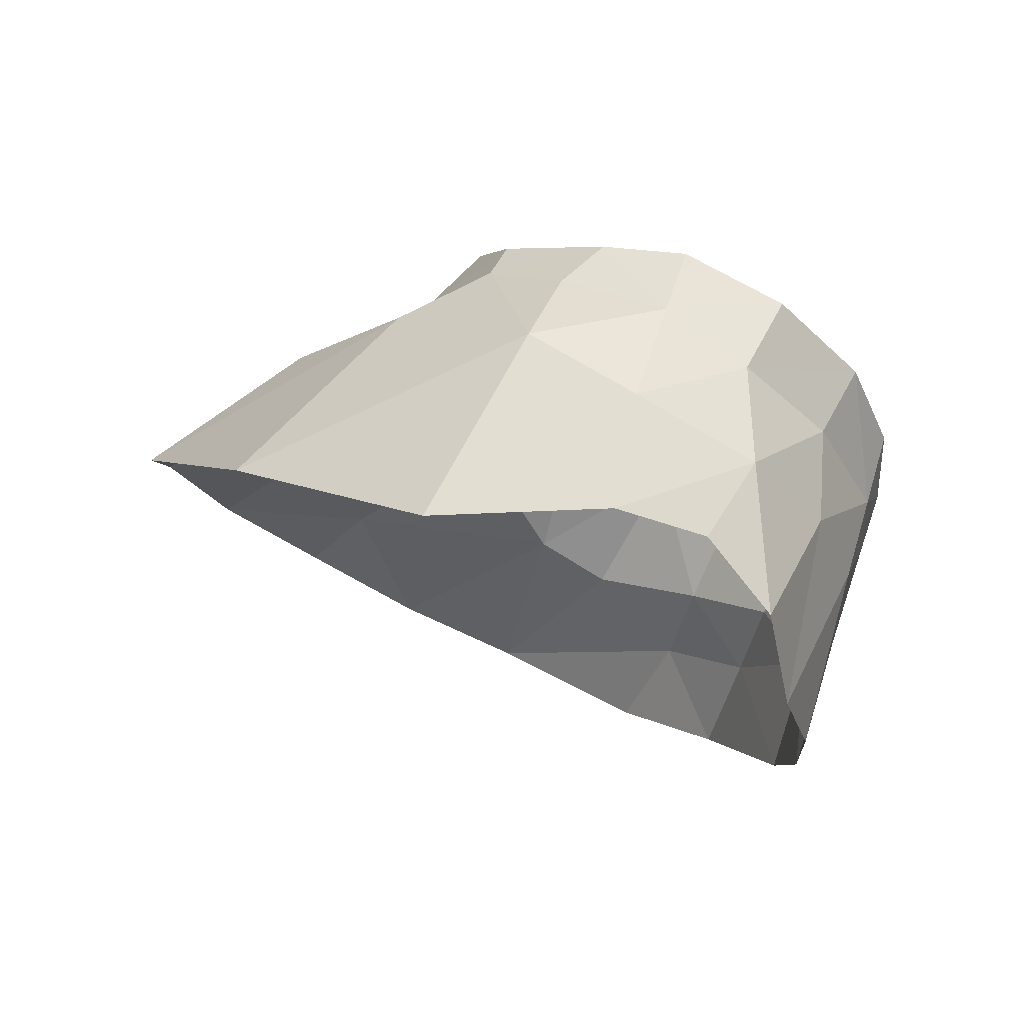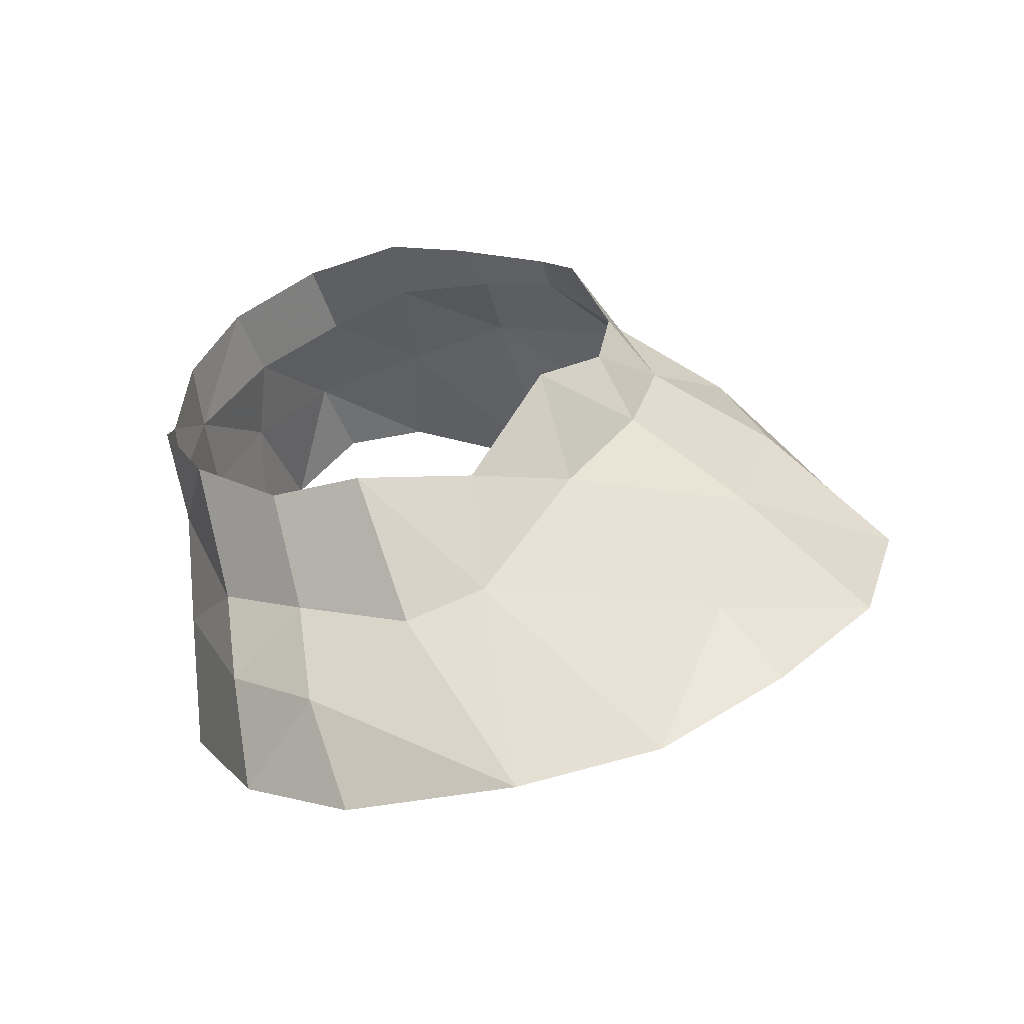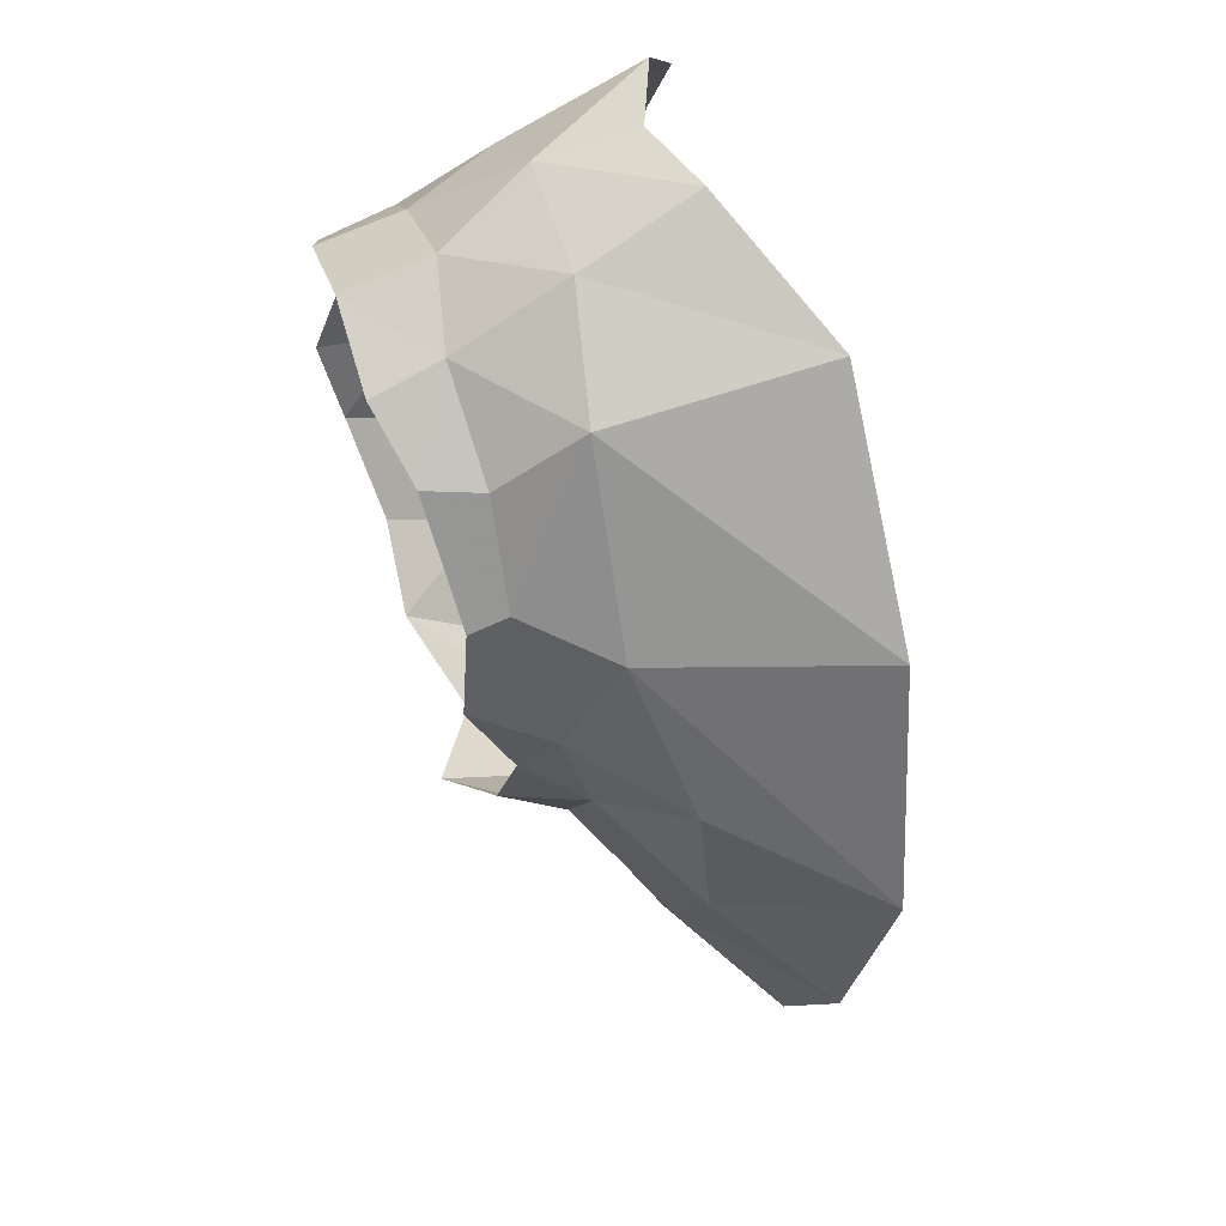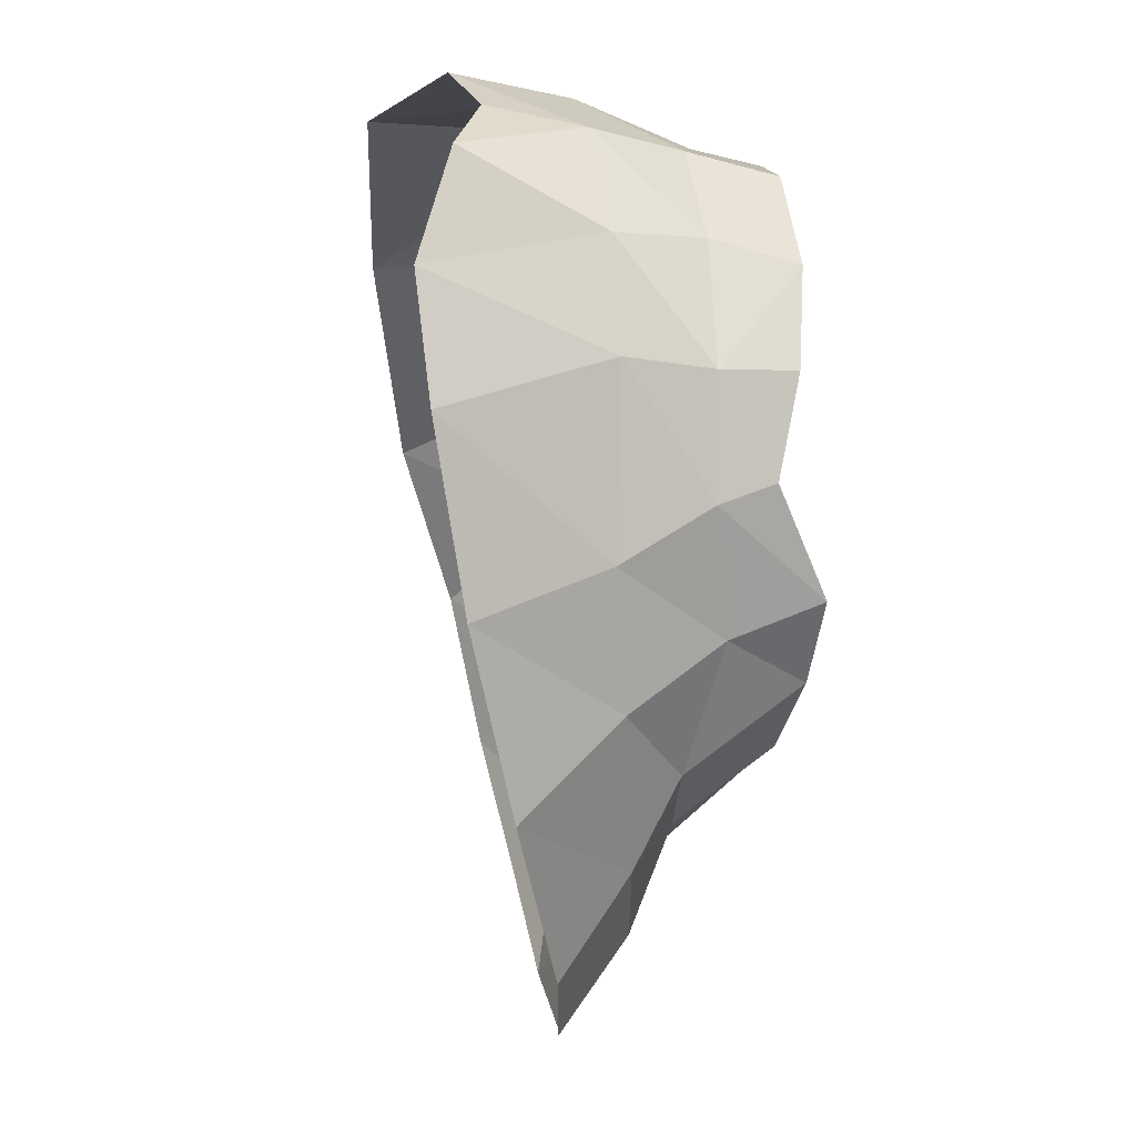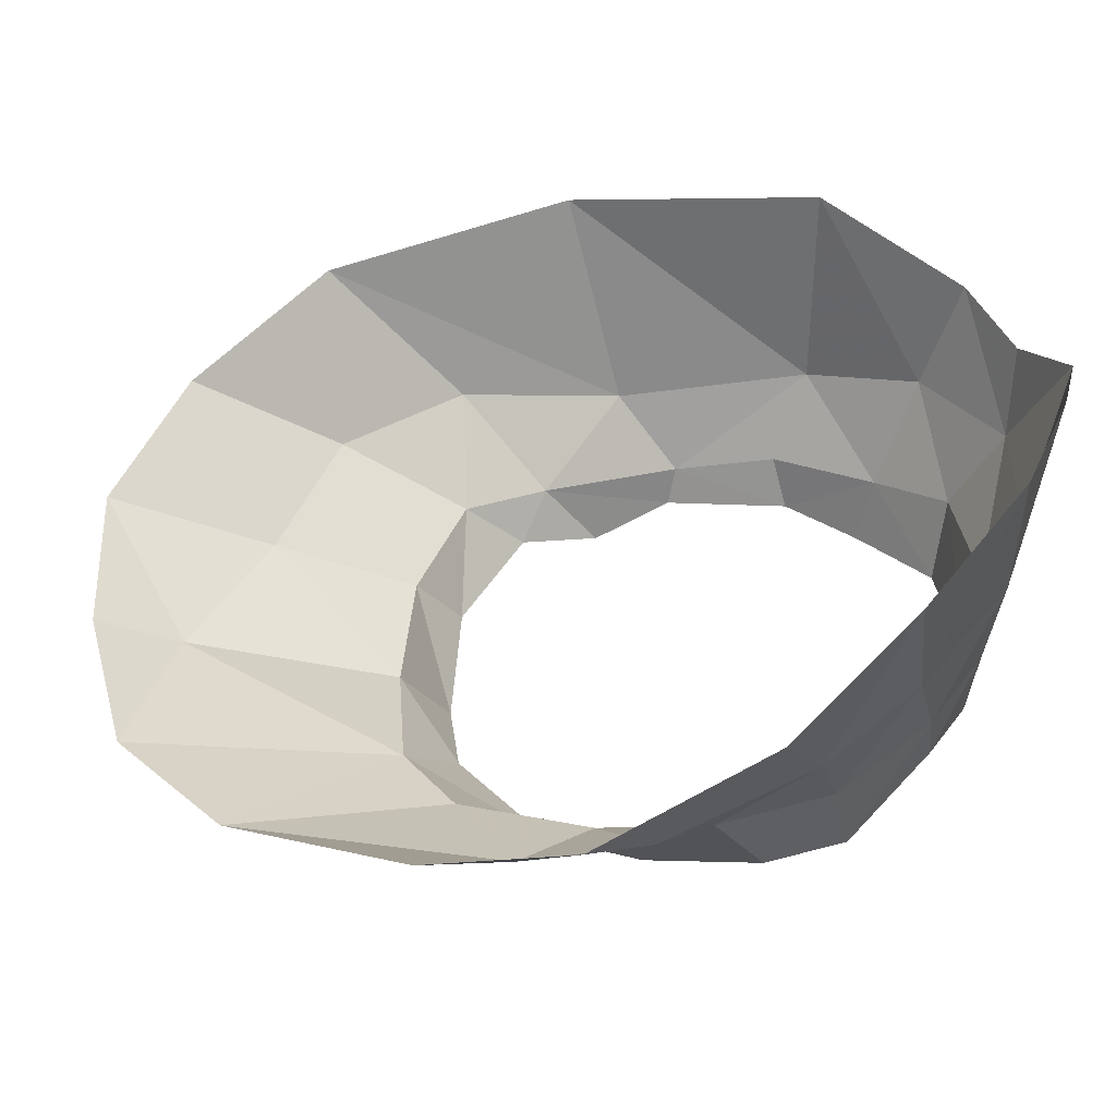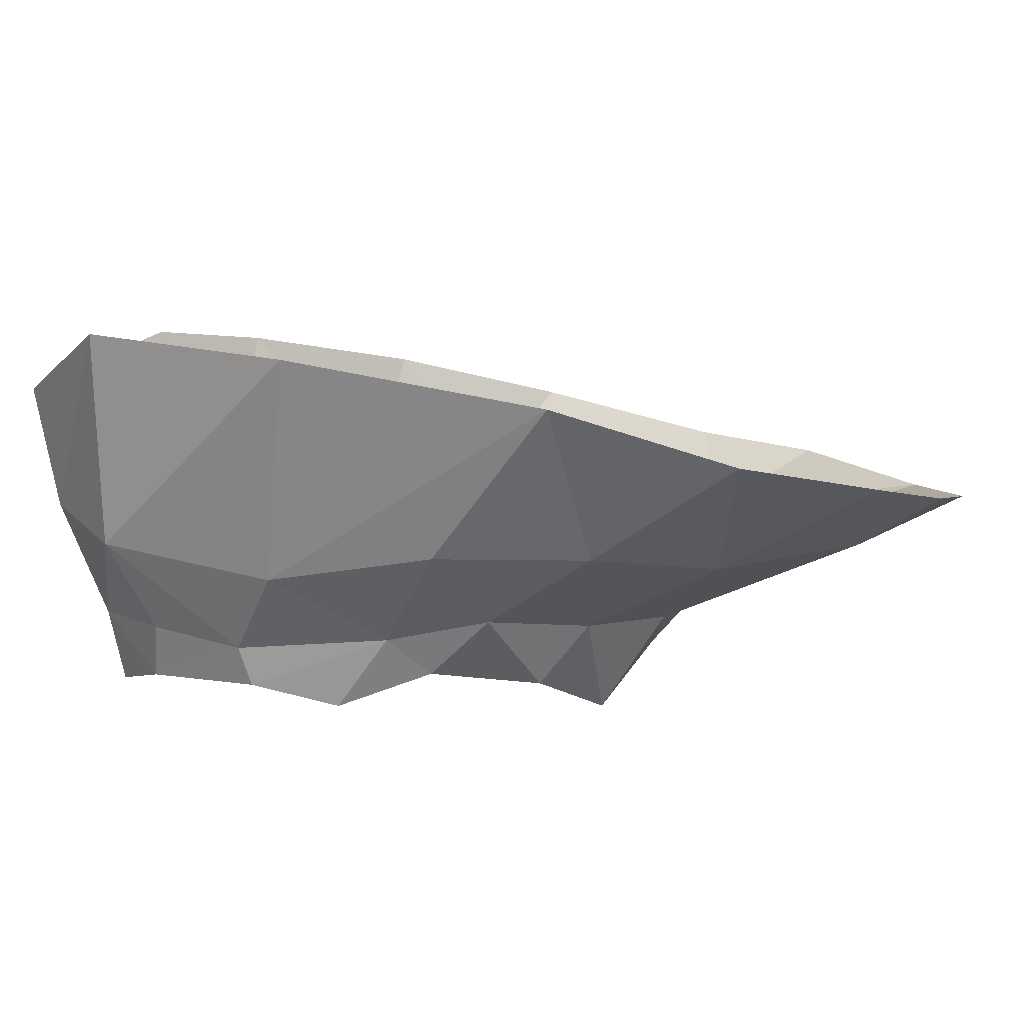
<metadata>
{"format":"obj","ext":"obj","renderer":"f3d","projection":"perspective","resolution":1024,"background":"white","views":[{"elev":68.2,"azim":-154.8,"up":"+Z"},{"elev":-58.4,"azim":14.8,"up":"+Z"},{"elev":71.5,"azim":71.8,"up":"+Z"},{"elev":6.9,"azim":-97.0,"up":"+Z"},{"elev":38.6,"azim":-142.8,"up":"+Y"},{"elev":7.9,"azim":71.3,"up":"+Y"}]}
</metadata>
<code>
v 0.7595 -0.449 0.031
v 0.8705 -0.3563 -0.09786
v 0.9118 -0.3227 0.07767
v 0.8005 -0.4255 0.192
v 0.7595 -0.449 0.031
v 0.9118 -0.3227 0.07767
v 0.8005 -0.4255 0.192
v 0.9118 -0.3227 0.07767
v 0.8746 -0.2619 0.2657
v 0.752 -0.4235 0.347
v 0.8005 -0.4255 0.192
v 0.8746 -0.2619 0.2657
v 0.8746 -0.2619 0.2657
v 0.6345 -0.456 0.4905
v 0.752 -0.4235 0.347
v 0.752 -0.4235 0.347
v 0.6345 -0.456 0.4905
v 0.6475 -0.5255 0.366
v 0.752 -0.4235 0.347
v 0.6475 -0.5255 0.366
v 0.6825 -0.506 0.2635
v 0.6825 -0.506 0.2635
v 0.6475 -0.5255 0.366
v 0.641 -0.5665 0.3145
v 0.6825 -0.506 0.2635
v 0.641 -0.5665 0.3145
v 0.6295 -0.588 0.1865
v 0.653 -0.5225 0.1385
v 0.6825 -0.506 0.2635
v 0.6295 -0.588 0.1865
v 0.653 -0.5225 0.1385
v 0.6295 -0.588 0.1865
v 0.5695 -0.6325 0.0905
v 0.577 -0.533 0.0185
v 0.653 -0.5225 0.1385
v 0.5695 -0.6325 0.0905
v 0.577 -0.533 0.0185
v 0.5695 -0.6325 0.0905
v 0.4765 -0.581 -0.0085
v 0.468 -0.4935 -0.1045
v 0.577 -0.533 0.0185
v 0.4765 -0.581 -0.0085
v 0.3545 -0.6135 -0.0145
v 0.468 -0.4935 -0.1045
v 0.4765 -0.581 -0.0085
v 0.3545 -0.6135 -0.0145
v 0.38 -0.49 -0.13
v 0.468 -0.4935 -0.1045
v 0.468 -0.4935 -0.1045
v 0.38 -0.49 -0.13
v 0.4808 -0.4077 -0.3494
v 0.468 -0.4935 -0.1045
v 0.4808 -0.4077 -0.3494
v 0.6329 -0.4021 -0.3294
v 0.6329 -0.4021 -0.3294
v 0.716 -0.438 -0.1545
v 0.468 -0.4935 -0.1045
v 0.716 -0.438 -0.1545
v 0.6329 -0.4021 -0.3294
v 0.7655 -0.3839 -0.2276
v 0.716 -0.438 -0.1545
v 0.7655 -0.3839 -0.2276
v 0.8705 -0.3563 -0.09786
v 0.38 -0.49 -0.13
v 0.2625 -0.4545 -0.185
v 0.4808 -0.4077 -0.3494
v 0.4808 -0.4077 -0.3494
v 0.2625 -0.4545 -0.185
v 0.2893 -0.3842 -0.2985
v 0.1669 -0.3699 -0.2064
v 0.2893 -0.3842 -0.2985
v 0.2625 -0.4545 -0.185
v 0.1669 -0.3699 -0.2064
v 0.2625 -0.4545 -0.185
v 0.163 -0.443 -0.095
v 0.07206 -0.3196 -0.02584
v 0.1669 -0.3699 -0.2064
v 0.163 -0.443 -0.095
v 0.07206 -0.3196 -0.02584
v 0.163 -0.443 -0.095
v 0.087 -0.4255 0.0745
v 0.04742 -0.273 0.1706
v 0.07206 -0.3196 -0.02584
v 0.087 -0.4255 0.0745
v 0.04742 -0.273 0.1706
v 0.087 -0.4255 0.0745
v 0.06537 -0.413 0.2193
v 0.04816 -0.2409 0.3667
v 0.04742 -0.273 0.1706
v 0.06537 -0.413 0.2193
v 0.04816 -0.2409 0.3667
v 0.06537 -0.413 0.2193
v 0.0775 -0.419 0.413
v 0.07998 -0.2286 0.4968
v 0.04816 -0.2409 0.3667
v 0.0775 -0.419 0.413
v 0.07998 -0.2286 0.4968
v 0.0775 -0.419 0.413
v 0.1243 -0.4164 0.5273
v 0.128 -0.2684 0.6088
v 0.07998 -0.2286 0.4968
v 0.1243 -0.4164 0.5273
v 0.128 -0.2684 0.6088
v 0.1243 -0.4164 0.5273
v 0.2038 -0.4043 0.6278
v 0.3036 -0.2769 0.6857
v 0.2038 -0.4043 0.6278
v 0.3371 -0.4066 0.6633
v 0.3371 -0.4066 0.6633
v 0.4754 -0.2046 0.6465
v 0.3036 -0.2769 0.6857
v 0.3371 -0.4066 0.6633
v 0.4685 -0.4347 0.6338
v 0.4754 -0.2046 0.6465
v 0.7103 -0.2195 0.4921
v 0.4754 -0.2046 0.6465
v 0.4685 -0.4347 0.6338
v 0.7103 -0.2195 0.4921
v 0.4685 -0.4347 0.6338
v 0.6345 -0.456 0.4905
v 0.6345 -0.456 0.4905
v 0.4685 -0.4347 0.6338
v 0.563 -0.5405 0.508
v 0.4685 -0.4347 0.6338
v 0.474 -0.529 0.581
v 0.563 -0.5405 0.508
v 0.563 -0.5405 0.508
v 0.474 -0.529 0.581
v 0.4515 -0.587 0.578
v 0.563 -0.582 0.494
v 0.6475 -0.5255 0.366
v 0.563 -0.5405 0.508
v 0.563 -0.582 0.494
v 0.6475 -0.5255 0.366
v 0.563 -0.582 0.494
v 0.606 -0.6025 0.4085
v 0.474 -0.529 0.581
v 0.3555 -0.53 0.6145
v 0.4515 -0.587 0.578
v 0.3555 -0.53 0.6145
v 0.3655 -0.606 0.598
v 0.4515 -0.587 0.578
v 0.3655 -0.606 0.598
v 0.3555 -0.53 0.6145
v 0.252 -0.6025 0.5835
v 0.3555 -0.53 0.6145
v 0.2545 -0.5075 0.6075
v 0.252 -0.6025 0.5835
v 0.157 -0.6055 0.4965
v 0.252 -0.6025 0.5835
v 0.2545 -0.5075 0.6075
v 0.161 -0.5135 0.522
v 0.157 -0.6055 0.4965
v 0.161 -0.5135 0.522
v 0.0905 -0.512 0.4
v 0.157 -0.6055 0.4965
v 0.0905 -0.512 0.4
v 0.1025 -0.5925 0.398
v 0.0845 -0.569 0.2935
v 0.1025 -0.5925 0.398
v 0.0905 -0.512 0.4
v 0.0775 -0.5095 0.274
v 0.0845 -0.569 0.2935
v 0.0905 -0.512 0.4
v 0.0775 -0.419 0.413
v 0.0775 -0.5095 0.274
v 0.0905 -0.512 0.4
v 0.0845 -0.569 0.2935
v 0.0775 -0.5095 0.274
v 0.109 -0.6225 0.177
v 0.0775 -0.5095 0.274
v 0.107 -0.5255 0.1415
v 0.109 -0.6225 0.177
v 0.109 -0.6225 0.177
v 0.107 -0.5255 0.1415
v 0.1565 -0.6135 0.091
v 0.107 -0.5255 0.1415
v 0.161 -0.4915 0.0005
v 0.1565 -0.6135 0.091
v 0.1565 -0.6135 0.091
v 0.161 -0.4915 0.0005
v 0.2555 -0.498 -0.0675
v 0.251 -0.602 0.01
v 0.251 -0.602 0.01
v 0.2555 -0.498 -0.0675
v 0.3545 -0.6135 -0.0145
v 0.163 -0.443 -0.095
v 0.2555 -0.498 -0.0675
v 0.161 -0.4915 0.0005
v 0.087 -0.4255 0.0745
v 0.161 -0.4915 0.0005
v 0.107 -0.5255 0.1415
v 0.06537 -0.413 0.2193
v 0.107 -0.5255 0.1415
v 0.0775 -0.5095 0.274
v 0.1243 -0.4164 0.5273
v 0.0905 -0.512 0.4
v 0.161 -0.5135 0.522
v 0.2038 -0.4043 0.6278
v 0.161 -0.5135 0.522
v 0.2545 -0.5075 0.6075
v 0.3371 -0.4066 0.6633
v 0.2545 -0.5075 0.6075
v 0.3555 -0.53 0.6145
v 0.3555 -0.53 0.6145
v 0.474 -0.529 0.581
v 0.4685 -0.4347 0.6338
v 0.3555 -0.53 0.6145
v 0.4685 -0.4347 0.6338
v 0.3371 -0.4066 0.6633
v 0.3371 -0.4066 0.6633
v 0.2038 -0.4043 0.6278
v 0.2545 -0.5075 0.6075
v 0.2038 -0.4043 0.6278
v 0.1243 -0.4164 0.5273
v 0.161 -0.5135 0.522
v 0.1243 -0.4164 0.5273
v 0.0775 -0.419 0.413
v 0.0905 -0.512 0.4
v 0.0775 -0.419 0.413
v 0.06537 -0.413 0.2193
v 0.0775 -0.5095 0.274
v 0.06537 -0.413 0.2193
v 0.087 -0.4255 0.0745
v 0.107 -0.5255 0.1415
v 0.087 -0.4255 0.0745
v 0.163 -0.443 -0.095
v 0.161 -0.4915 0.0005
v 0.163 -0.443 -0.095
v 0.2625 -0.4545 -0.185
v 0.2555 -0.498 -0.0675
v 0.38 -0.49 -0.13
v 0.2555 -0.498 -0.0675
v 0.2625 -0.4545 -0.185
v 0.2555 -0.498 -0.0675
v 0.38 -0.49 -0.13
v 0.3545 -0.6135 -0.0145
v 0.716 -0.438 -0.1545
v 0.577 -0.533 0.0185
v 0.468 -0.4935 -0.1045
v 0.577 -0.533 0.0185
v 0.716 -0.438 -0.1545
v 0.7595 -0.449 0.031
v 0.653 -0.5225 0.1385
v 0.577 -0.533 0.0185
v 0.7595 -0.449 0.031
v 0.6825 -0.506 0.2635
v 0.653 -0.5225 0.1385
v 0.7595 -0.449 0.031
v 0.8005 -0.4255 0.192
v 0.6475 -0.5255 0.366
v 0.606 -0.6025 0.4085
v 0.641 -0.5665 0.3145
v 0.6345 -0.456 0.4905
v 0.563 -0.5405 0.508
v 0.6475 -0.5255 0.366
v 0.8746 -0.2619 0.2657
v 0.7103 -0.2195 0.4921
v 0.6345 -0.456 0.4905
v 0.8005 -0.4255 0.192
v 0.752 -0.4235 0.347
v 0.6825 -0.506 0.2635
v 0.7595 -0.449 0.031
v 0.716 -0.438 -0.1545
v 0.8705 -0.3563 -0.09786
v 0.2038 -0.4043 0.6278
v 0.2137 -0.3024 0.6491
v 0.128 -0.2684 0.6088
v 0.2038 -0.4043 0.6278
v 0.3036 -0.2769 0.6857
v 0.2137 -0.3024 0.6491
g mesh7450517
f 1 2 3
f 4 5 6
f 7 8 9
f 10 11 12
f 13 14 15
f 16 17 18
f 19 20 21
f 22 23 24
f 25 26 27
f 28 29 30
f 31 32 33
f 34 35 36
f 37 38 39
f 40 41 42
f 43 44 45
f 46 47 48
f 49 50 51
f 52 53 54
f 55 56 57
f 58 59 60
f 61 62 63
f 64 65 66
f 67 68 69
f 70 71 72
f 73 74 75
f 76 77 78
f 79 80 81
f 82 83 84
f 85 86 87
f 88 89 90
f 91 92 93
f 94 95 96
f 97 98 99
f 100 101 102
f 103 104 105
f 106 107 108
f 109 110 111
f 112 113 114
f 115 116 117
f 118 119 120
f 121 122 123
f 124 125 126
f 127 128 129
f 129 130 127
f 131 132 133
f 134 135 136
f 137 138 139
f 140 141 142
f 143 144 145
f 146 147 148
f 149 150 151
f 151 152 149
f 153 154 155
f 156 157 158
f 159 160 161
f 162 163 164
f 165 166 167
f 168 169 170
f 171 172 173
f 174 175 176
f 177 178 179
f 180 181 182
f 182 183 180
f 184 185 186
f 187 188 189
f 190 191 192
f 193 194 195
f 196 197 198
f 199 200 201
f 202 203 204
f 205 206 207
f 208 209 210
f 211 212 213
f 214 215 216
f 217 218 219
f 220 221 222
f 223 224 225
f 226 227 228
f 229 230 231
f 232 233 234
f 235 236 237
f 238 239 240
f 241 242 243
f 244 245 246
f 247 248 249
f 249 250 247
f 251 252 253
f 254 255 256
f 257 258 259
f 260 261 262
f 263 264 265
f 266 267 268
f 269 270 271

</code>
